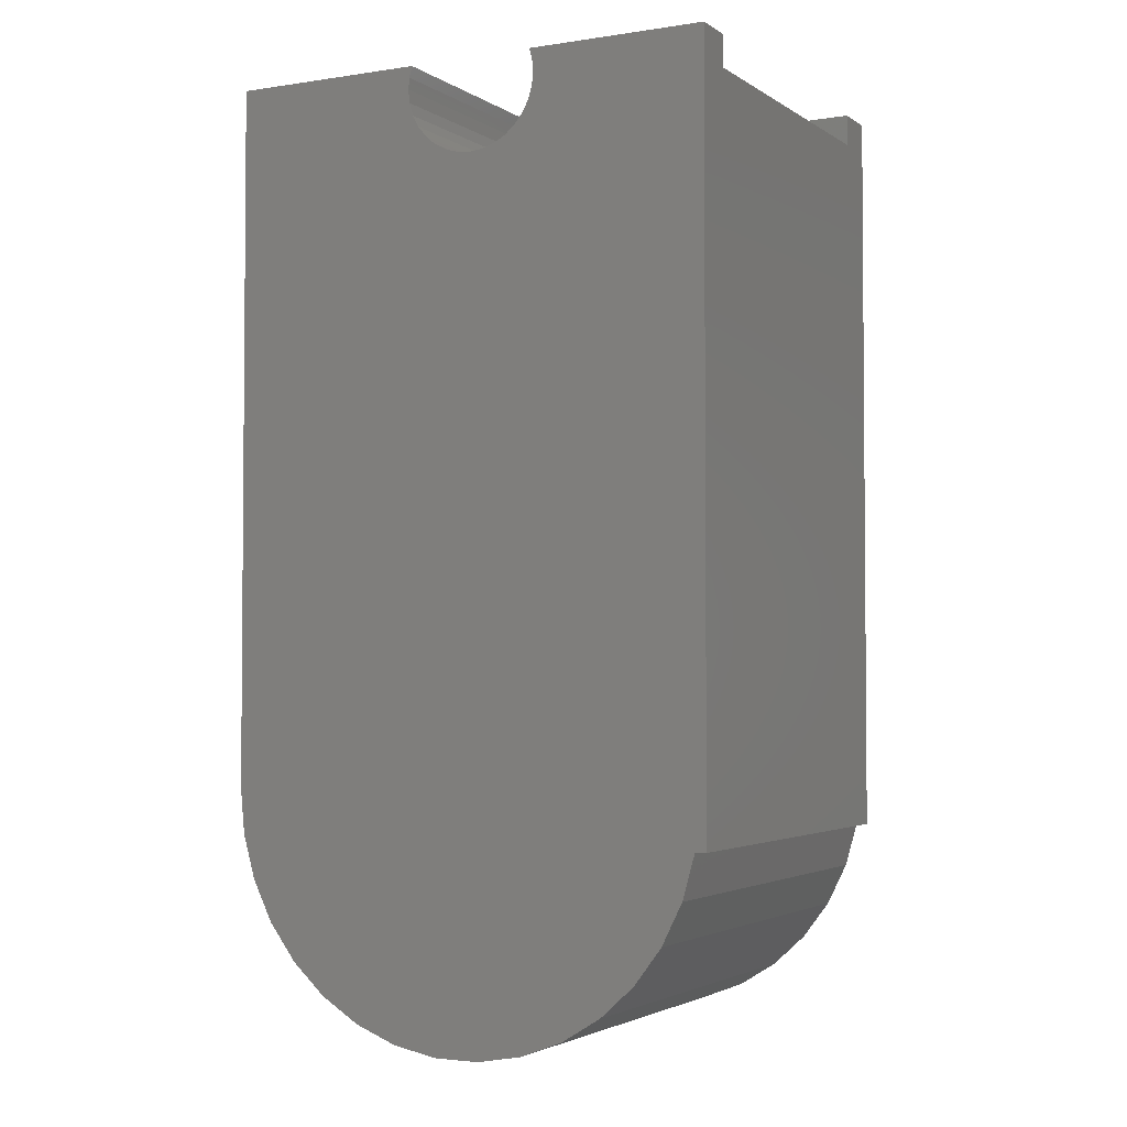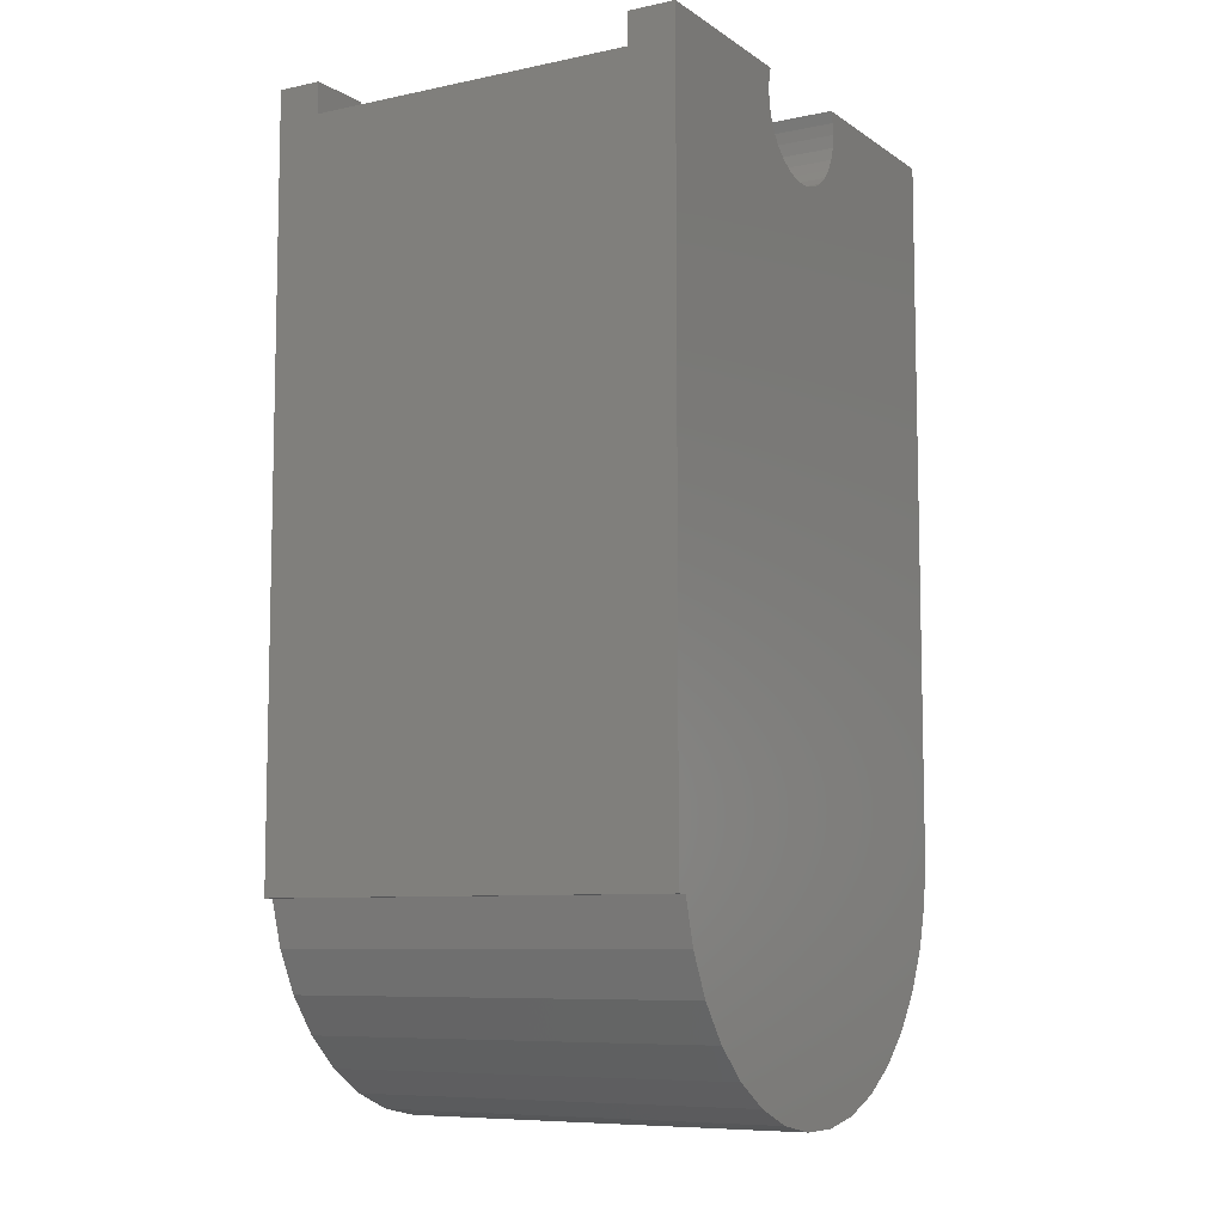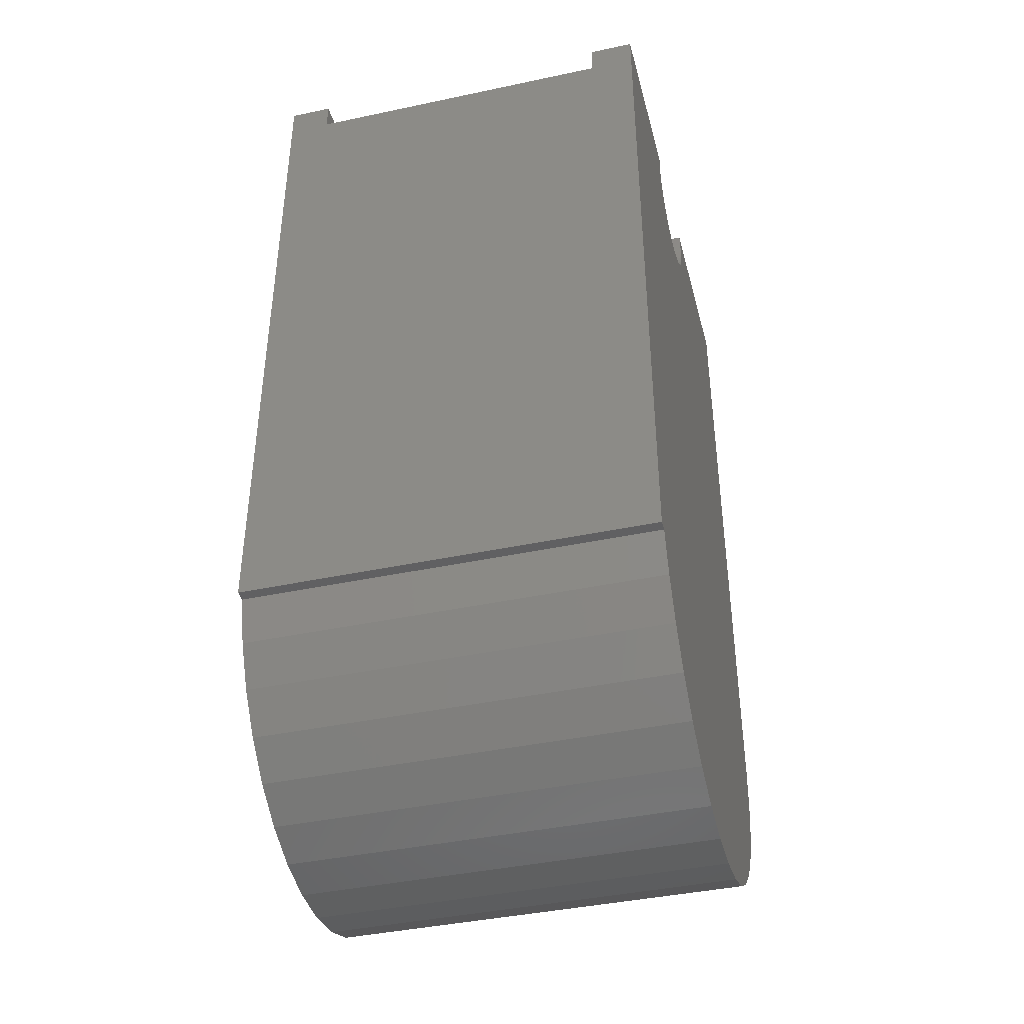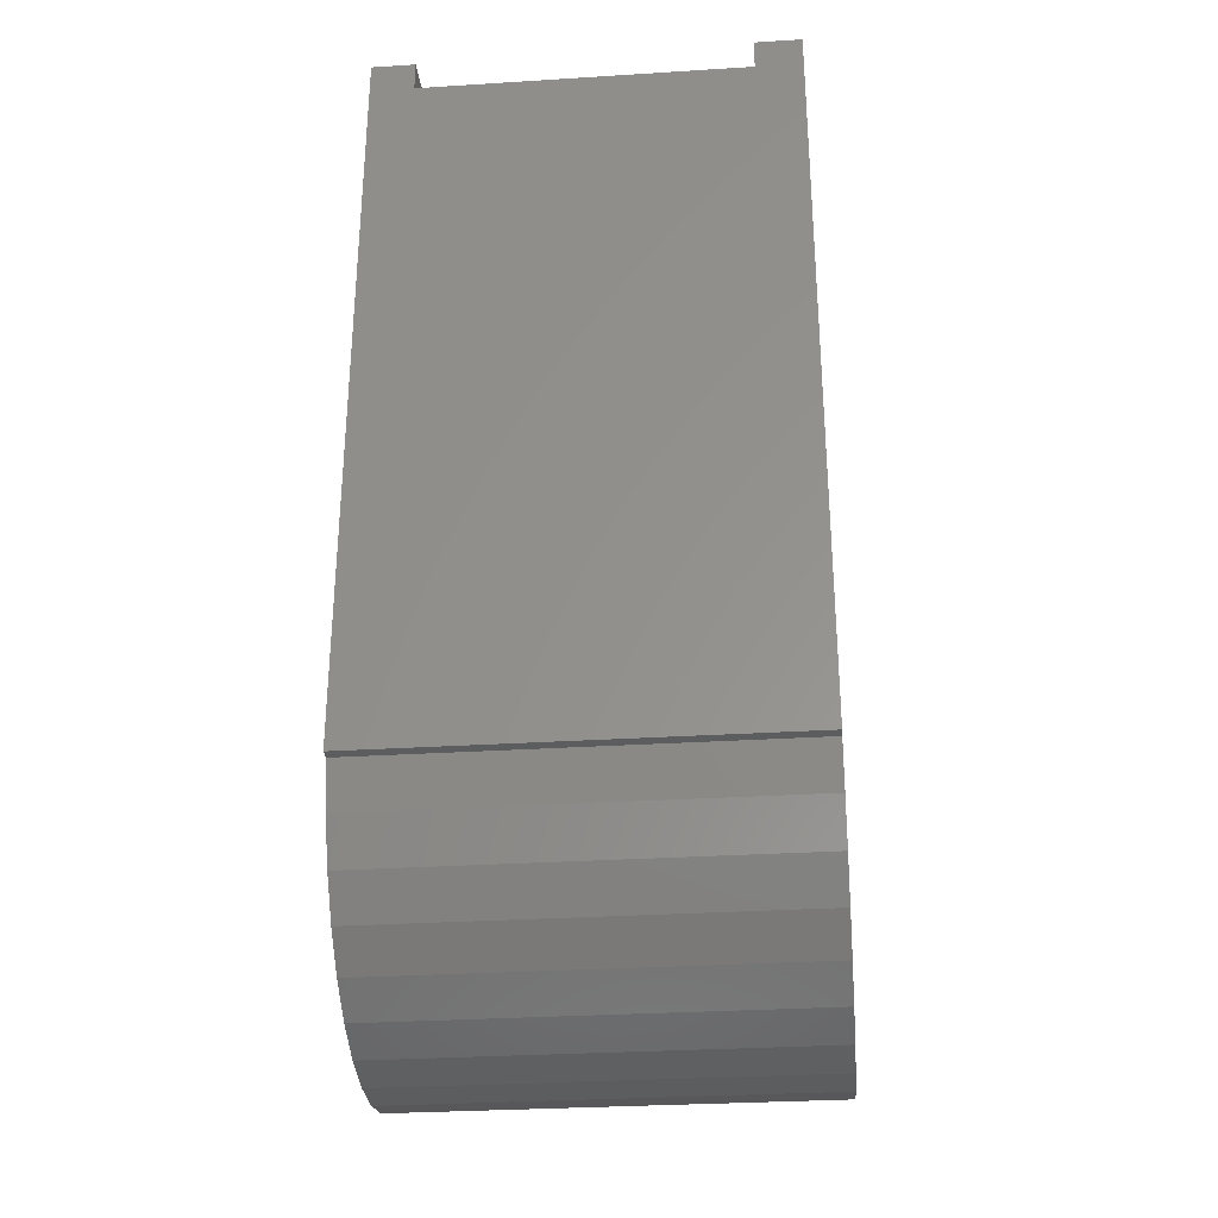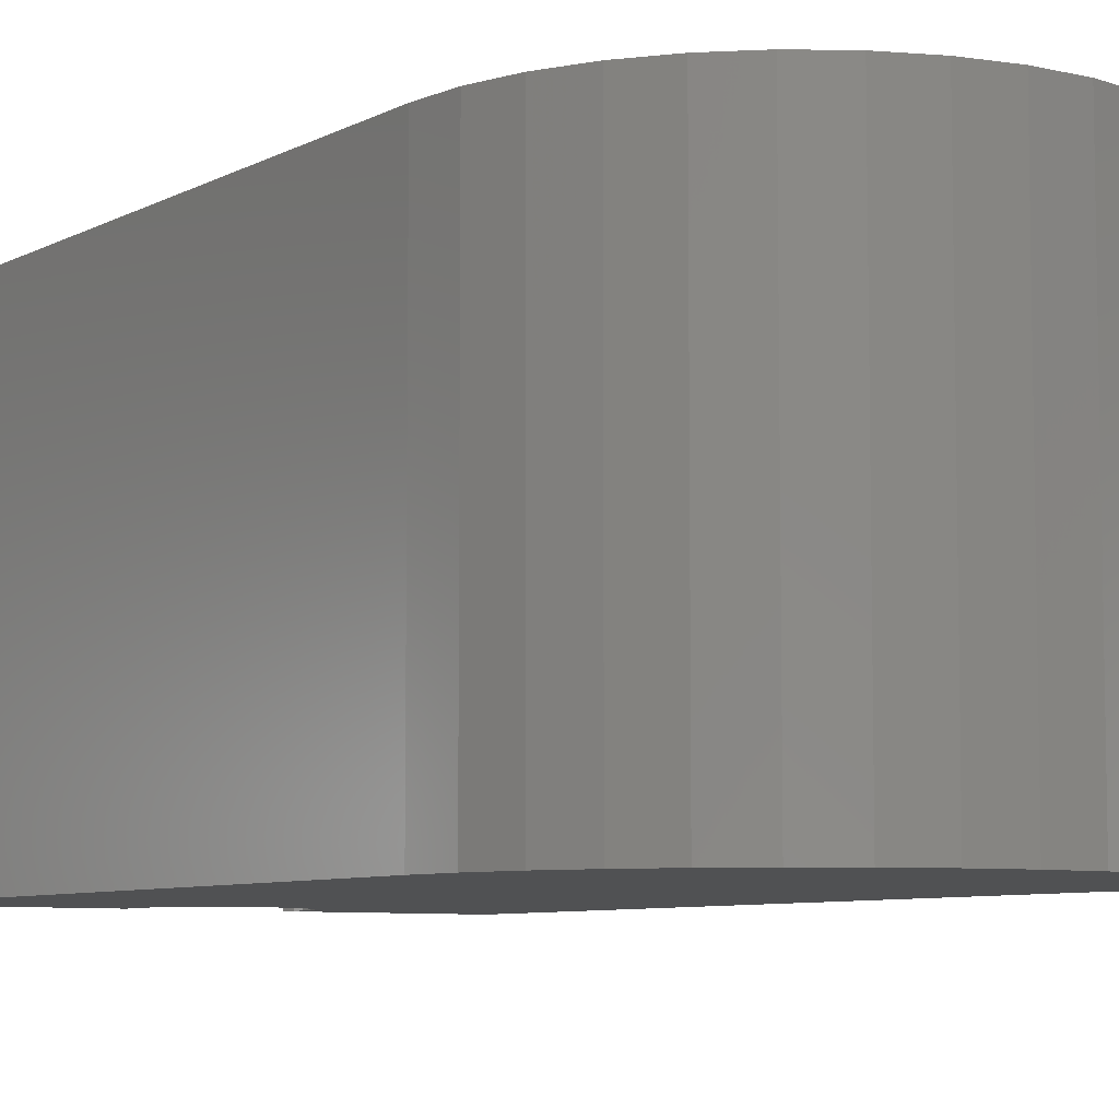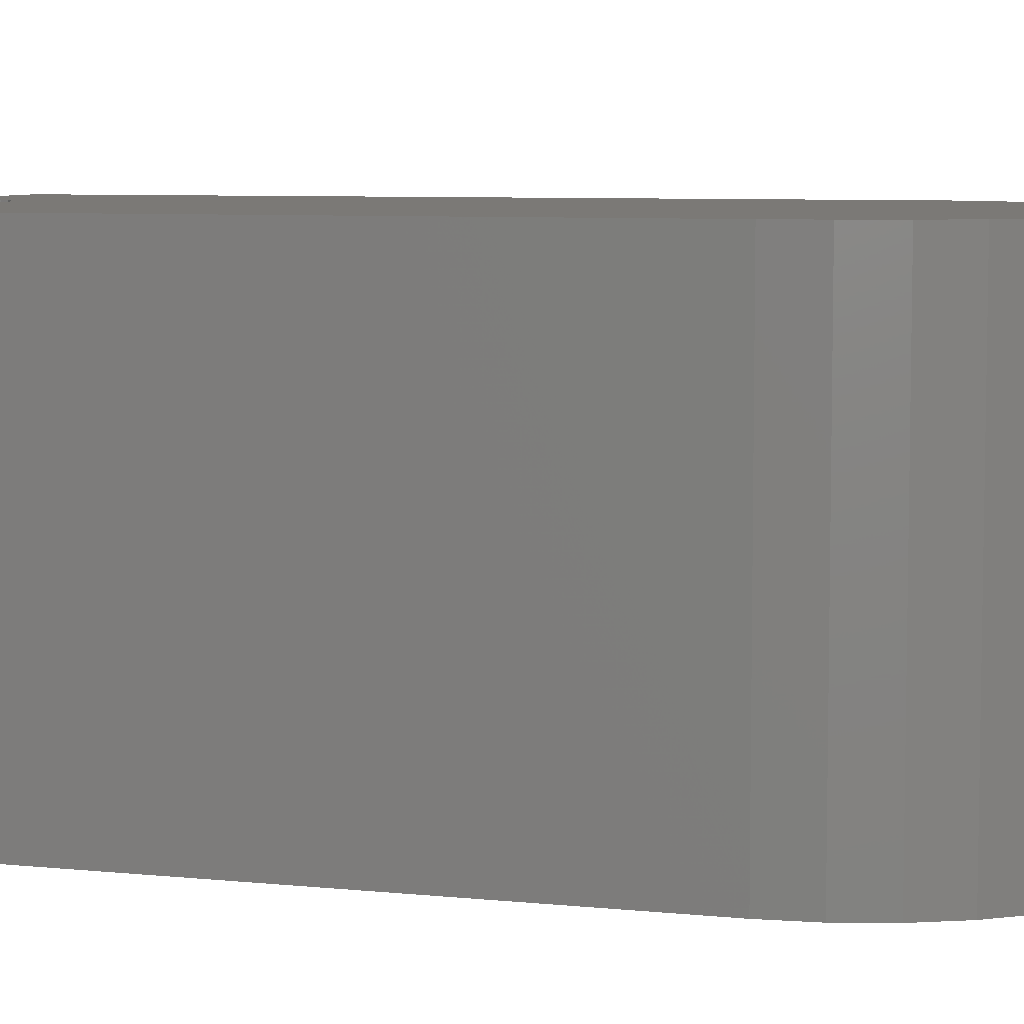
<metadata>
{"format":"stl","ext":"stl","renderer":"f3d","projection":"perspective","resolution":1024,"background":"white","views":[{"elev":-2.9,"azim":27.6,"up":"+Y"},{"elev":-8.0,"azim":120.3,"up":"+Y"},{"elev":-41.2,"azim":104.5,"up":"+Y"},{"elev":-30.7,"azim":95.2,"up":"+Y"},{"elev":-7.1,"azim":-34.1,"up":"+Z"},{"elev":6.8,"azim":-72.9,"up":"+Z"}]}
</metadata>
<code>
# stl→obj: 154 verts, 300 faces
v 0.09473 0.4551 0.0002158
v 0.2668 0.4593 0.00444
v 0.2659 0.4694 0.004419
v 0.2646 0.4706 0.004386
v 0.09572 0.4688 0.0002402
v 0.09042 0.5 0.0001101
v 0.09411 0.4862 0.0002006
v 0.2596 0.5 0.004263
v 0.2557 0.4593 0.4574
v 0.09477 0.4553 0.4535
v 0.09572 0.4688 -0.0625
v 0.0939 0.4503 -0.0625
v 0.0939 0.4503 0.5156
v 0.09572 0.4688 0.5156
v 0.09572 0.4688 0.4535
v 0.0009868 0.374 -0.0625
v 0.01947 0.3758 0.5156
v 0.01947 0.3758 -0.0625
v 0.03724 0.3812 0.5156
v 0.03724 0.3812 -0.0625
v 0.05362 0.39 0.5156
v 0.05362 0.39 -0.0625
v 0.06798 0.4018 0.5156
v 0.06798 0.4018 -0.0625
v 0.07976 0.4161 0.5156
v 0.07976 0.4161 -0.0625
v 0.08851 0.4325 0.5156
v 0.08851 0.4325 -0.0625
v 0.0009868 0.374 0.5156
v -0.0175 0.3758 -0.0625
v -0.0175 0.3758 0.5156
v -0.03527 0.3812 -0.0625
v -0.03527 0.3812 0.5156
v -0.05165 0.39 -0.0625
v -0.05165 0.39 0.5156
v -0.066 0.4018 -0.0625
v -0.066 0.4018 0.5156
v -0.07778 0.4161 -0.0625
v -0.07778 0.4161 0.5156
v -0.08654 0.4325 -0.0625
v -0.08654 0.4325 0.5156
v -0.09193 0.4503 -0.0625
v -0.09193 0.4503 0.5156
v -0.09375 0.4688 -0.0625
v -0.09375 0.4688 0.5156
v 0.09042 0.5 -0.0625
v 0.09439 0.4846 -0.0625
v 0.2597 0.5 4.645e-05
v 0.338 0.5 0.001968
v 0.338 0.5 -0.0625
v 0.2498 0.5 0.4573
v 0.2499 0.5 0.4531
v 0.2549 0.4694 0.4532
v 0.09411 0.4862 0.4535
v 0.09042 0.5 0.4534
v 0.338 0.5 0.5156
v 0.338 0.5 0.4552
v 0.09042 0.5 0.5156
v 0.09439 0.4846 0.5156
v 0.2647 0.4706 0.000169
v 0.338 0.4571 0.4552
v 0.271 0.4554 0.4536
v 0.2821 0.4554 0.0005957
v 0.338 0.4568 0.001968
v 0.338 -0.5312 0.5156
v 0.338 -0.5312 -0.0625
v -0.08845 0.5 0.5156
v -0.08845 0.5 -0.0625
v -0.3594 0.5 0.5156
v -0.3594 0.5 -0.0625
v -0.09241 0.4846 -0.0625
v -0.09241 0.4846 0.5156
v -0.3594 -0.4688 0.5156
v -0.3535 -0.532 0.5156
v 0.3224 -0.5312 0.5156
v 0.07885 -0.7993 0.5156
v -0.04701 -0.8111 0.5156
v 0.01647 -0.811 0.5156
v 0.3051 -0.5923 0.5156
v -0.3361 -0.593 0.5156
v 0.2769 -0.6492 0.5156
v -0.3078 -0.6498 0.5156
v 0.2388 -0.6999 0.5156
v -0.2695 -0.7005 0.5156
v 0.1919 -0.7428 0.5156
v -0.2226 -0.7432 0.5156
v 0.138 -0.7763 0.5156
v -0.1686 -0.7766 0.5156
v -0.1094 -0.7995 0.5156
v 0.3224 -0.5312 -0.0625
v 0.3051 -0.5923 -0.0625
v 0.2769 -0.6492 -0.0625
v 0.2388 -0.6999 -0.0625
v 0.1919 -0.7428 -0.0625
v 0.138 -0.7763 -0.0625
v 0.07885 -0.7993 -0.0625
v 0.01647 -0.811 -0.0625
v -0.04701 -0.8111 -0.0625
v -0.1094 -0.7995 -0.0625
v -0.1686 -0.7766 -0.0625
v -0.2226 -0.7432 -0.0625
v -0.2695 -0.7005 -0.0625
v -0.3078 -0.6498 -0.0625
v -0.3361 -0.593 -0.0625
v -0.3535 -0.532 -0.0625
v -0.3594 -0.4688 -0.0625
v 0.04255 -0.6634 0.07812
v 0.07756 -0.6492 0.375
v 0.07756 -0.6492 0.07812
v 0.1093 -0.6289 0.375
v 0.1093 -0.6289 0.07812
v 0.1368 -0.603 0.375
v 0.1368 -0.603 0.07812
v 0.159 -0.5725 0.375
v 0.159 -0.5725 0.07812
v 0.1752 -0.5383 0.375
v 0.1752 -0.5383 0.07812
v 0.1848 -0.5018 0.375
v 0.1848 -0.5018 0.07812
v 0.1874 -0.4642 0.375
v 0.1874 -0.4642 0.07812
v 0.1831 -0.4267 0.375
v 0.1831 -0.4267 0.07812
v 0.1719 -0.3906 0.375
v 0.1719 -0.3906 0.07812
v 0.04255 -0.6634 0.375
v 0.005529 -0.6708 0.07812
v 0.005529 -0.6708 0.375
v -0.03222 -0.6712 0.07812
v -0.03222 -0.6712 0.375
v -0.0694 -0.6646 0.07812
v -0.0694 -0.6646 0.375
v -0.1047 -0.6513 0.07812
v -0.1047 -0.6513 0.375
v -0.137 -0.6317 0.07812
v -0.137 -0.6317 0.375
v -0.165 -0.6064 0.07812
v -0.165 -0.6064 0.375
v -0.1879 -0.5764 0.07812
v -0.1879 -0.5764 0.375
v -0.2048 -0.5426 0.07812
v -0.2048 -0.5426 0.375
v -0.2152 -0.5063 0.07812
v -0.2152 -0.5063 0.375
v -0.2188 -0.4688 0.07812
v -0.2188 -0.4688 0.375
v 0.1974 -0.3906 0.07812
v 0.1974 -0.3906 0.375
v 0.1974 0.3594 0.07812
v 0.0009887 0.3594 0.07812
v -0.2188 0.3594 0.07812
v -0.2188 0.3594 0.375
v 0.1974 0.3594 0.375
v 0.0009872 0.3594 0.375
f 1 2 3
f 1 3 4
f 1 4 5
f 6 7 8
f 8 7 5
f 8 5 4
f 2 1 9
f 9 1 10
f 1 5 11
f 1 11 12
f 1 12 13
f 1 13 10
f 13 14 10
f 10 14 15
f 16 17 18
f 18 17 19
f 18 19 20
f 20 19 21
f 20 21 22
f 22 21 23
f 22 23 24
f 24 23 25
f 24 25 26
f 26 25 27
f 26 27 28
f 28 27 13
f 28 13 12
f 17 16 29
f 29 16 30
f 29 30 31
f 31 30 32
f 31 32 33
f 33 32 34
f 33 34 35
f 35 34 36
f 35 36 37
f 37 36 38
f 37 38 39
f 39 38 40
f 39 40 41
f 41 40 42
f 41 42 43
f 43 42 44
f 43 44 45
f 46 47 6
f 6 47 7
f 47 11 7
f 7 11 5
f 46 6 8
f 46 8 48
f 46 48 49
f 46 49 50
f 9 51 52
f 9 52 53
f 9 53 3
f 9 3 2
f 51 9 10
f 51 10 15
f 51 15 54
f 51 54 55
f 56 57 52
f 56 52 51
f 56 51 55
f 56 55 58
f 55 54 58
f 58 54 59
f 54 15 59
f 59 15 14
f 48 8 60
f 60 8 4
f 61 62 57
f 57 62 53
f 57 53 52
f 63 60 4
f 63 4 3
f 63 3 53
f 63 53 62
f 48 60 49
f 49 60 63
f 49 63 64
f 64 63 61
f 61 63 62
f 56 61 57
f 56 65 61
f 50 49 64
f 61 65 64
f 64 65 66
f 64 66 50
f 67 68 69
f 69 68 70
f 44 71 45
f 45 71 72
f 71 68 72
f 72 68 67
f 73 74 75
f 76 77 78
f 65 27 25
f 65 25 23
f 65 23 21
f 65 21 19
f 65 19 17
f 65 17 29
f 65 29 73
f 65 73 75
f 56 58 59
f 56 59 14
f 56 14 13
f 56 13 27
f 56 27 65
f 73 29 31
f 73 31 33
f 73 33 35
f 73 35 37
f 73 37 39
f 73 39 41
f 73 41 43
f 69 73 43
f 69 43 45
f 69 45 72
f 69 72 67
f 75 74 79
f 79 74 80
f 79 80 81
f 81 80 82
f 81 82 83
f 83 82 84
f 83 84 85
f 85 84 86
f 85 86 87
f 87 86 88
f 87 88 76
f 76 88 89
f 76 89 77
f 90 66 75
f 75 66 65
f 90 75 91
f 91 75 79
f 91 79 92
f 92 79 81
f 92 81 93
f 93 81 83
f 93 83 94
f 94 83 85
f 94 85 95
f 95 85 87
f 95 87 96
f 96 87 76
f 96 76 97
f 97 76 78
f 97 78 98
f 98 78 77
f 98 77 99
f 99 77 89
f 99 89 100
f 100 89 88
f 100 88 101
f 101 88 86
f 101 86 102
f 102 86 84
f 102 84 103
f 103 84 82
f 103 82 104
f 104 82 80
f 104 80 105
f 105 80 74
f 105 74 106
f 106 74 73
f 69 70 73
f 73 70 106
f 90 105 106
f 97 98 96
f 66 90 106
f 66 106 16
f 66 16 18
f 66 18 20
f 66 20 22
f 66 22 24
f 66 24 26
f 66 26 28
f 50 66 28
f 50 28 12
f 50 12 11
f 50 11 47
f 50 47 46
f 106 42 40
f 106 40 38
f 106 38 36
f 106 36 34
f 106 34 32
f 106 32 30
f 106 30 16
f 70 68 71
f 70 71 44
f 70 44 42
f 70 42 106
f 98 99 96
f 96 99 100
f 96 100 95
f 95 100 101
f 95 101 94
f 94 101 102
f 94 102 93
f 93 102 103
f 93 103 92
f 92 103 104
f 92 104 91
f 91 104 105
f 91 105 90
f 107 108 109
f 109 108 110
f 109 110 111
f 111 110 112
f 111 112 113
f 113 112 114
f 113 114 115
f 115 114 116
f 115 116 117
f 117 116 118
f 117 118 119
f 119 118 120
f 119 120 121
f 121 120 122
f 121 122 123
f 123 122 124
f 123 124 125
f 108 107 126
f 126 107 127
f 126 127 128
f 128 127 129
f 128 129 130
f 130 129 131
f 130 131 132
f 132 131 133
f 132 133 134
f 134 133 135
f 134 135 136
f 136 135 137
f 136 137 138
f 138 137 139
f 138 139 140
f 140 139 141
f 140 141 142
f 142 141 143
f 142 143 144
f 144 143 145
f 144 145 146
f 125 124 147
f 147 124 148
f 149 125 147
f 107 129 127
f 145 143 119
f 145 119 121
f 145 121 123
f 145 123 125
f 145 125 149
f 145 149 150
f 145 150 151
f 119 143 117
f 117 143 141
f 117 141 115
f 115 141 139
f 115 139 113
f 113 139 137
f 113 137 111
f 111 137 135
f 111 135 109
f 109 135 133
f 109 133 107
f 107 133 131
f 107 131 129
f 152 146 151
f 151 146 145
f 148 124 153
f 128 130 126
f 146 152 154
f 146 154 153
f 146 153 124
f 146 124 122
f 146 122 120
f 146 120 118
f 146 118 144
f 130 132 126
f 126 132 134
f 126 134 108
f 108 134 136
f 108 136 110
f 110 136 138
f 110 138 112
f 112 138 140
f 112 140 114
f 114 140 142
f 114 142 116
f 116 142 144
f 116 144 118
f 148 153 147
f 147 153 149
f 151 150 152
f 152 150 154
f 150 149 154
f 154 149 153

</code>
